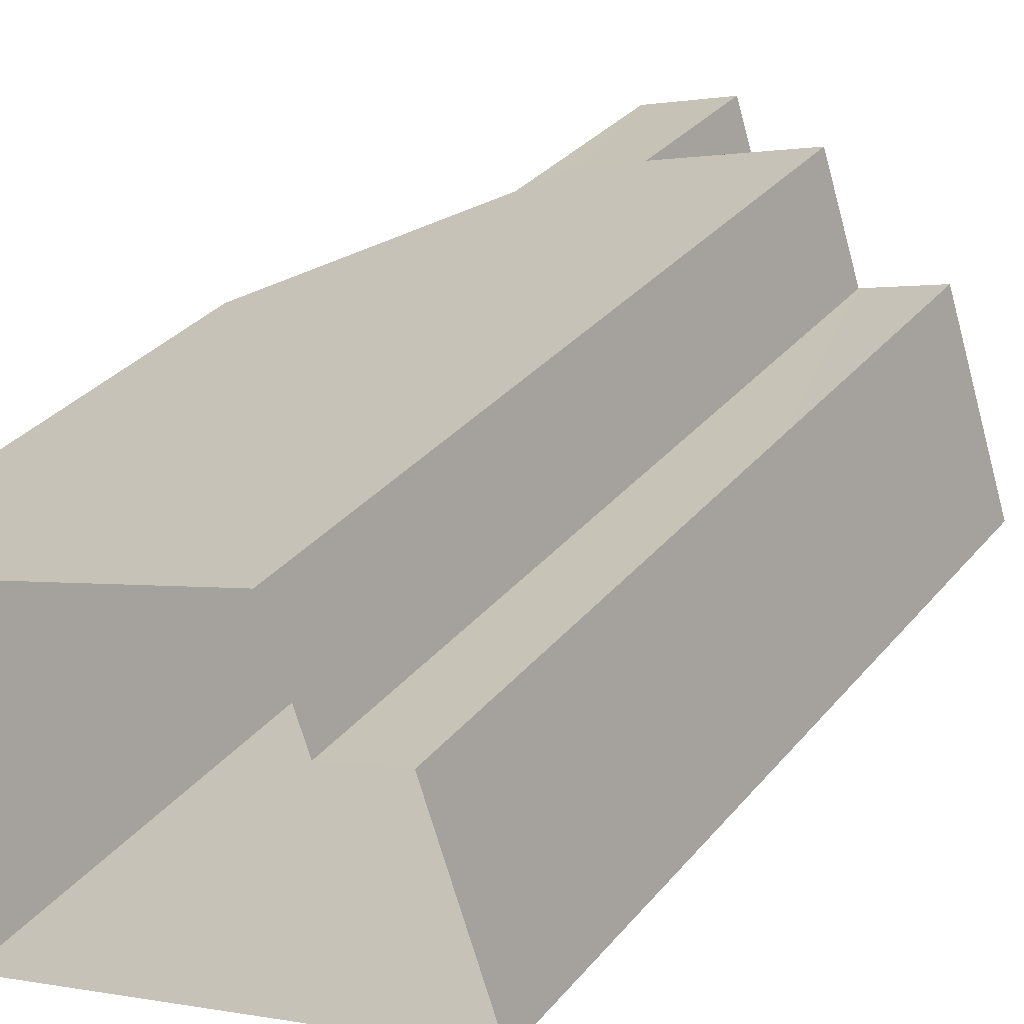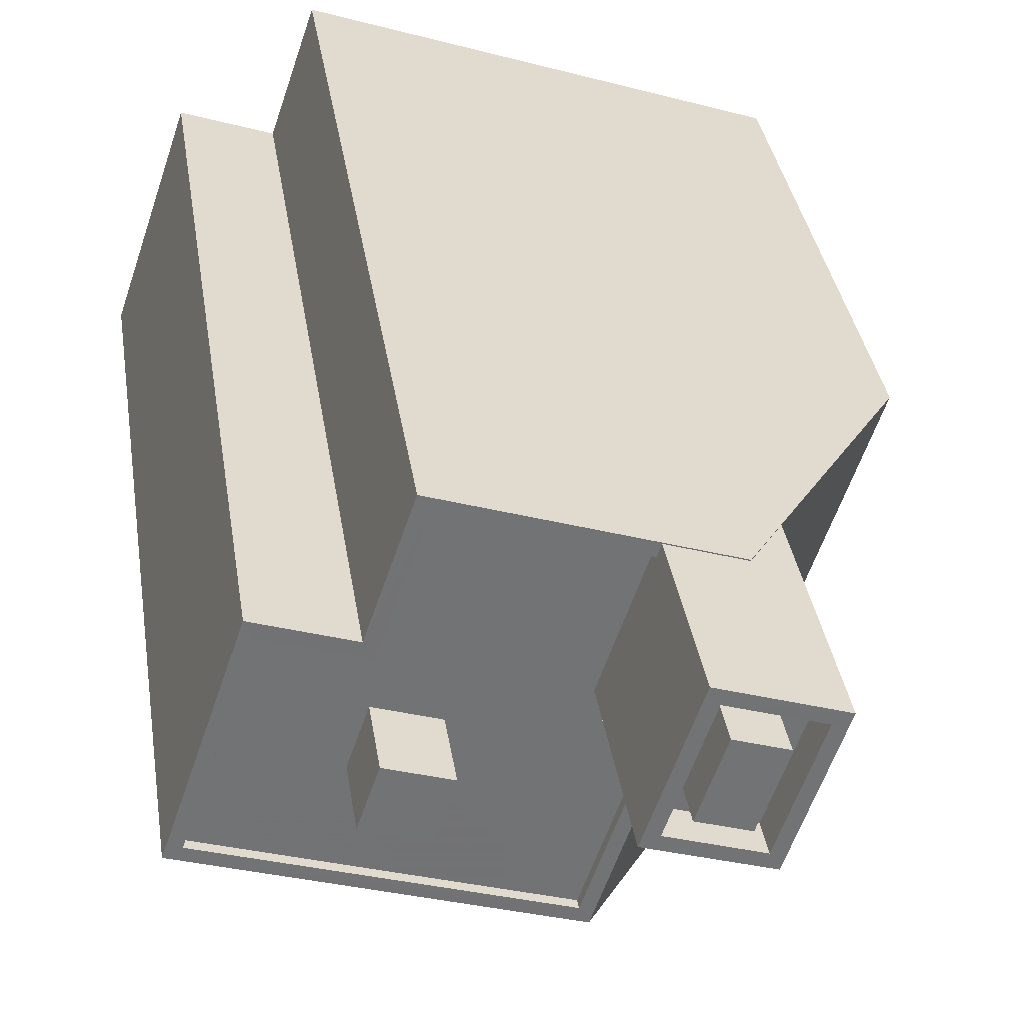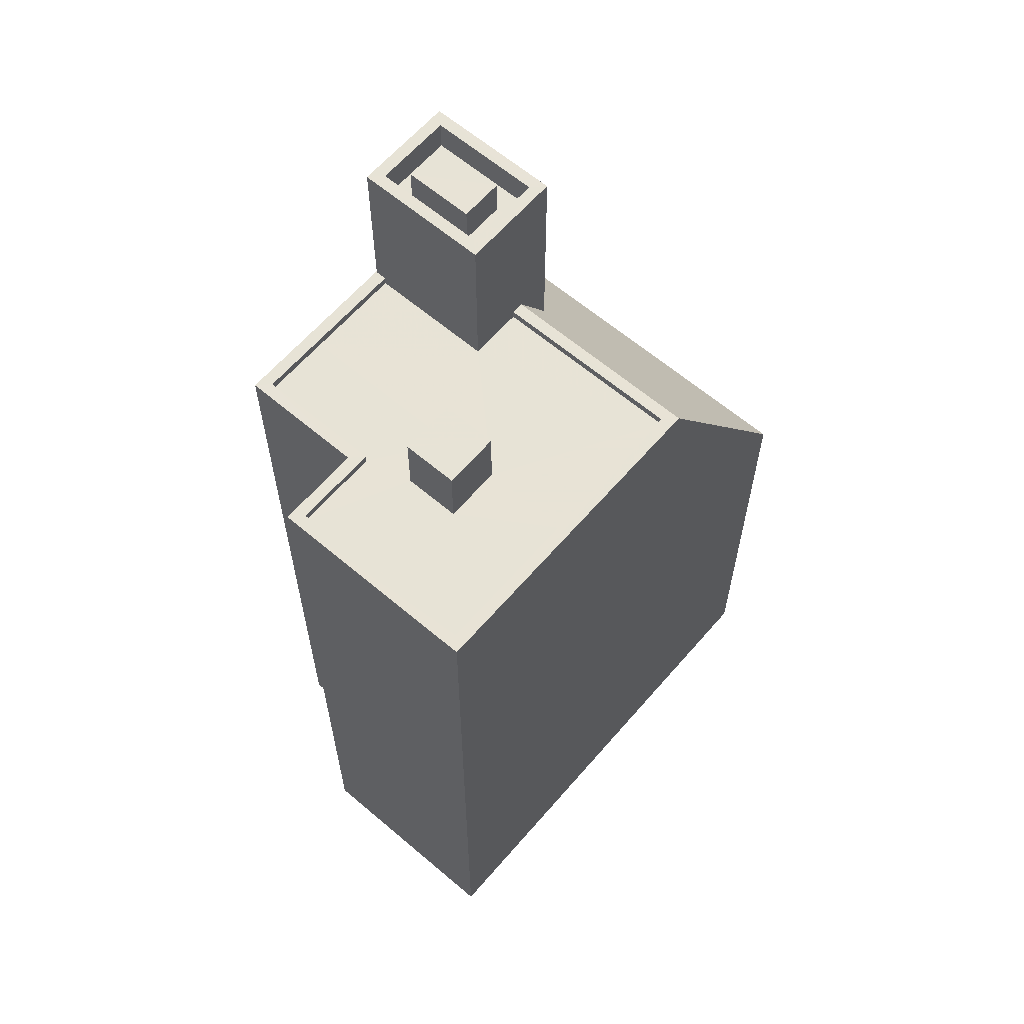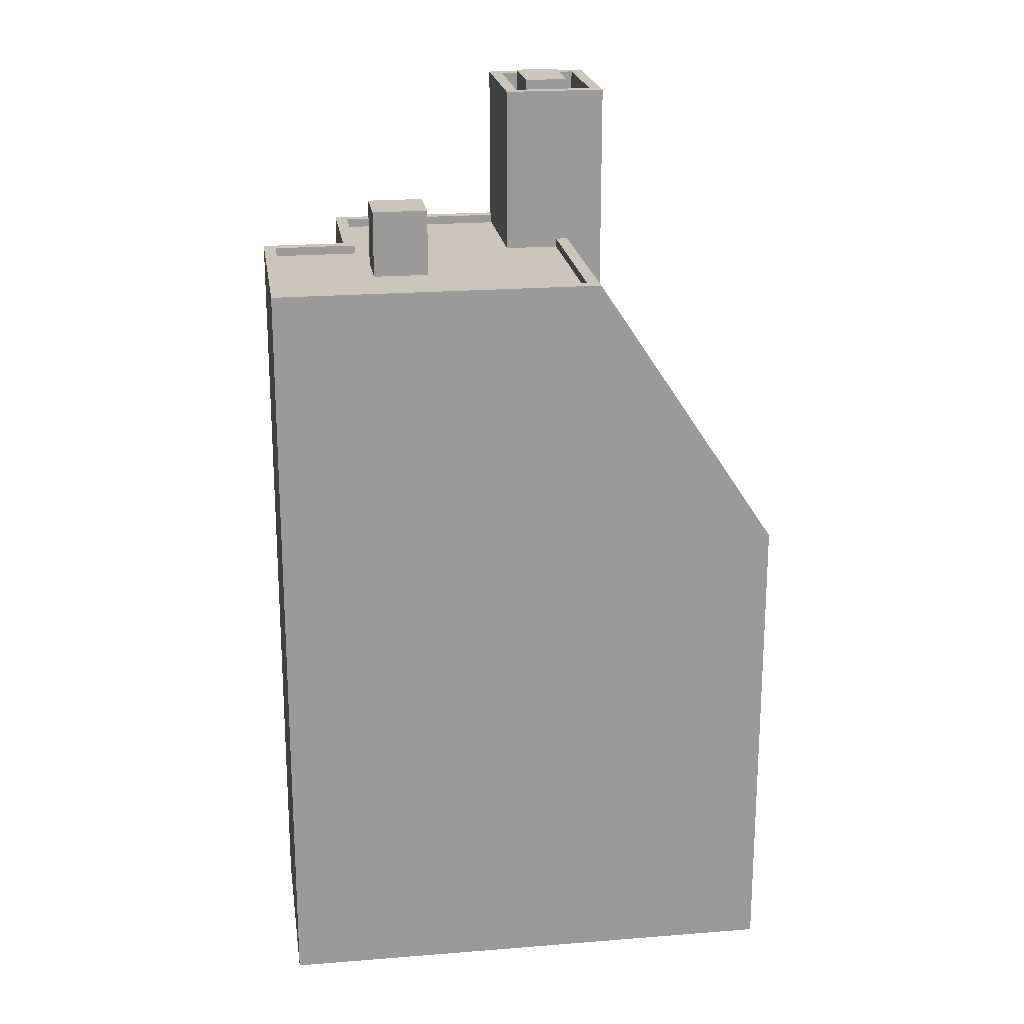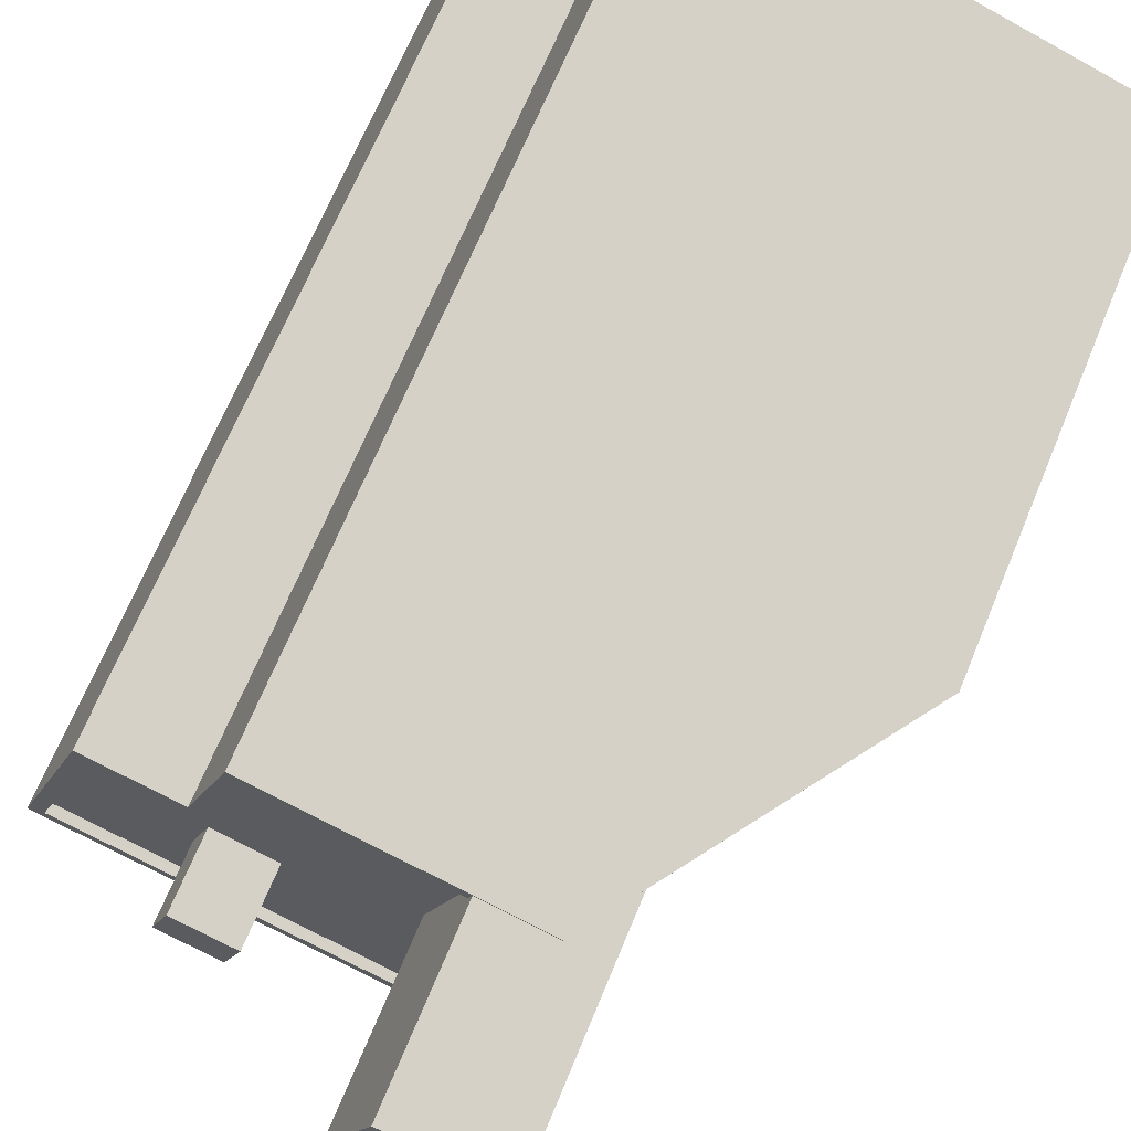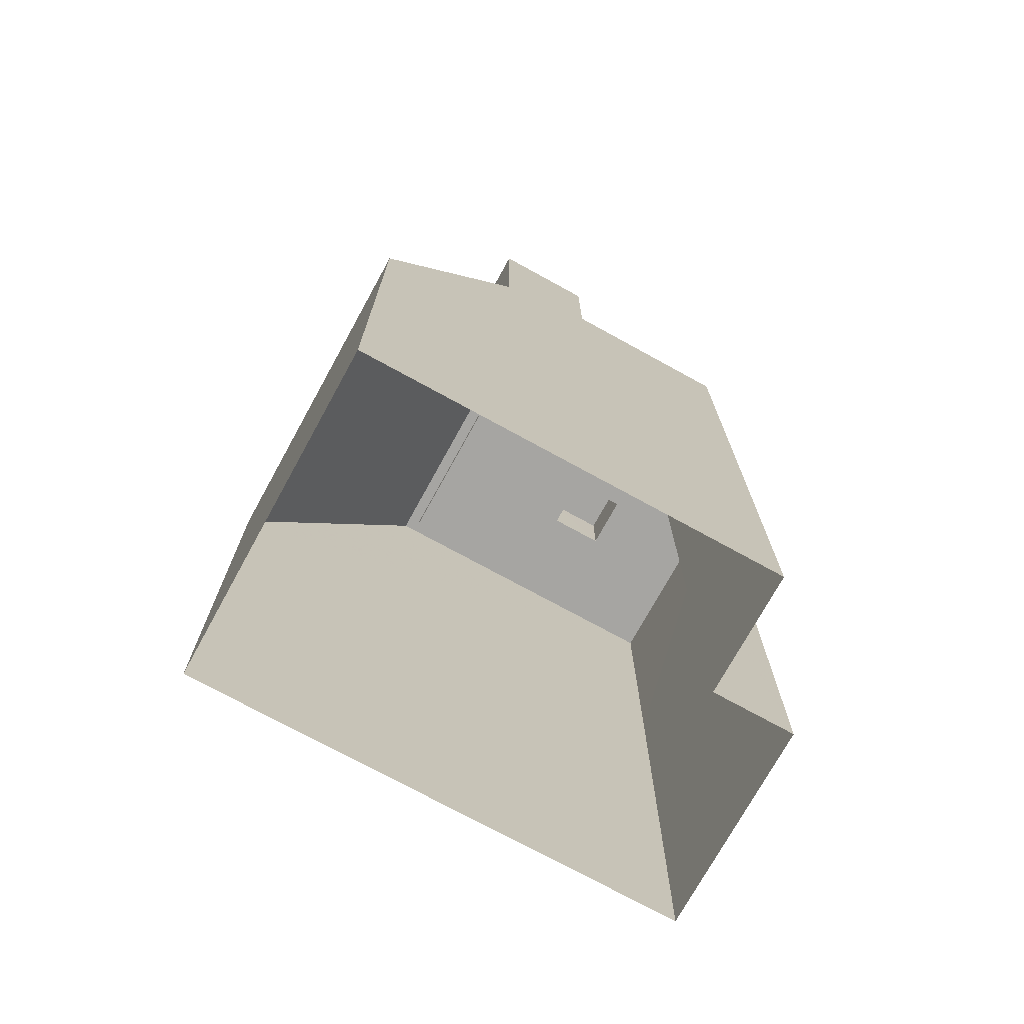
<metadata>
{"format":"obj","ext":"obj","renderer":"f3d","projection":"perspective","resolution":1024,"background":"white","views":[{"elev":32.5,"azim":-147.1,"up":"+Y"},{"elev":34.7,"azim":-8.5,"up":"+Y"},{"elev":62.6,"azim":-67.9,"up":"+Z"},{"elev":21.0,"azim":-26.9,"up":"+Z"},{"elev":67.6,"azim":22.4,"up":"+Y"},{"elev":-73.7,"azim":132.6,"up":"+Z"}]}
</metadata>
<code>
v -5308 -3.647e+04 1.519
v -5303 -3.647e+04 1.521
v -5294 -3.648e+04 1.517
v -5291 -3.647e+04 1.52
v -5306 -3.647e+04 1.521
v -5302 -3.646e+04 1.521
v -5303 -3.647e+04 25.17
v -5304 -3.647e+04 25.17
v -5302 -3.647e+04 25.17
v -5302 -3.647e+04 25.17
v -5299 -3.647e+04 23.23
v -5298 -3.647e+04 23.24
v -5300 -3.647e+04 23.24
v -5303 -3.647e+04 23.23
v -5299 -3.648e+04 23.23
v -5302 -3.647e+04 23.23
v -5297 -3.647e+04 23.23
v -5302 -3.647e+04 23.23
v -5304 -3.647e+04 23.23
v -5307 -3.647e+04 23.23
v -5306 -3.647e+04 23.24
v -5303 -3.647e+04 23.23
v -5302 -3.647e+04 23.24
v -5303 -3.647e+04 23.23
v -5297 -3.647e+04 23.49
v -5296 -3.647e+04 23.48
v -5296 -3.647e+04 23.48
v -5302 -3.646e+04 23.49
v -5299 -3.648e+04 23.48
v -5299 -3.648e+04 23.48
v -5297 -3.647e+04 23.48
v -5308 -3.647e+04 23.48
v -5306 -3.647e+04 23.49
v -5307 -3.647e+04 23.48
v -5303 -3.647e+04 23.49
v -5306 -3.647e+04 23.49
v -5302 -3.647e+04 23.49
v -5297 -3.647e+04 23.48
v -5298 -3.647e+04 23.49
v -5303 -3.647e+04 23.48
v -5297 -3.647e+04 28.28
v -5298 -3.647e+04 28.28
v -5297 -3.647e+04 28.28
v -5296 -3.647e+04 28.28
v -5297 -3.647e+04 27.19
v -5298 -3.647e+04 27.19
v -5298 -3.647e+04 27.19
v -5297 -3.647e+04 27.19
v -5297 -3.647e+04 27.19
v -5296 -3.647e+04 27.19
v -5296 -3.647e+04 27.19
v -5297 -3.647e+04 27.19
v -5296 -3.647e+04 27.19
v -5295 -3.647e+04 27.19
v -5296 -3.647e+04 28.09
v -5296 -3.647e+04 28.09
v -5295 -3.647e+04 28.09
v -5295 -3.647e+04 28.09
v -5298 -3.647e+04 28.09
v -5299 -3.647e+04 28.09
v -5297 -3.647e+04 28.09
v -5297 -3.647e+04 28.09
v -5291 -3.647e+04 15.46
v -5296 -3.647e+04 21.89
v -5295 -3.647e+04 21.89
v -5294 -3.648e+04 15.46
v -5308 -3.647e+04 15.46
v -5306 -3.647e+04 15.46
v -5303 -3.647e+04 15.46
v -5302 -3.646e+04 15.46
f 1 2 3
f 3 2 4
f 1 5 2
f 4 2 6
f 7 8 9
f 10 7 9
f 11 12 13
f 14 15 16
f 11 15 17
f 18 16 11
f 18 11 13
f 15 11 16
f 14 19 20
f 20 19 21
f 19 14 16
f 13 22 18
f 23 22 13
f 22 21 24
f 22 24 18
f 21 19 24
f 25 26 27
f 27 28 25
f 29 30 31
f 32 30 29
f 33 32 34
f 35 33 36
f 28 35 37
f 38 29 31
f 25 37 39
f 40 37 35
f 34 32 29
f 36 33 34
f 35 36 40
f 25 28 37
f 41 42 43
f 44 41 43
f 45 46 47
f 47 46 48
f 48 49 50
f 50 49 51
f 46 45 52
f 46 49 48
f 52 53 54
f 45 53 52
f 54 50 51
f 52 54 51
f 55 56 57
f 58 55 57
f 55 59 56
f 59 60 56
f 57 61 62
f 58 57 62
f 61 60 59
f 62 61 59
f 63 64 30
f 65 27 26
f 65 63 27
f 30 64 31
f 65 64 63
f 66 63 30
f 9 8 19
f 16 9 19
f 8 7 24
f 19 8 24
f 24 10 18
f 24 7 10
f 18 9 16
f 18 10 9
f 17 15 29
f 38 17 29
f 20 34 14
f 14 29 15
f 14 34 29
f 34 20 21
f 36 34 21
f 40 21 22
f 40 36 21
f 40 22 23
f 37 40 23
f 23 13 37
f 13 12 39
f 37 13 39
f 46 43 42
f 46 52 43
f 49 46 42
f 41 49 42
f 44 49 41
f 44 51 49
f 43 51 44
f 43 52 51
f 54 58 50
f 50 62 48
f 50 58 62
f 55 54 53
f 55 58 54
f 47 59 45
f 45 55 53
f 45 59 55
f 48 59 47
f 48 62 59
f 65 57 56
f 64 65 56
f 38 60 11
f 38 56 60
f 56 31 64
f 38 11 17
f 38 31 56
f 12 11 39
f 25 39 61
f 61 39 60
f 39 11 60
f 65 26 57
f 26 61 57
f 26 25 61
f 67 5 1
f 67 68 5
f 69 2 5
f 68 69 5
f 69 6 2
f 69 70 6
f 6 63 4
f 6 70 63
f 66 3 4
f 63 66 4
f 66 1 3
f 66 67 1
f 69 28 70
f 35 28 69
f 63 70 27
f 70 28 27
f 66 32 67
f 30 32 66
f 32 33 67
f 67 33 68
f 68 35 69
f 33 35 68

</code>
